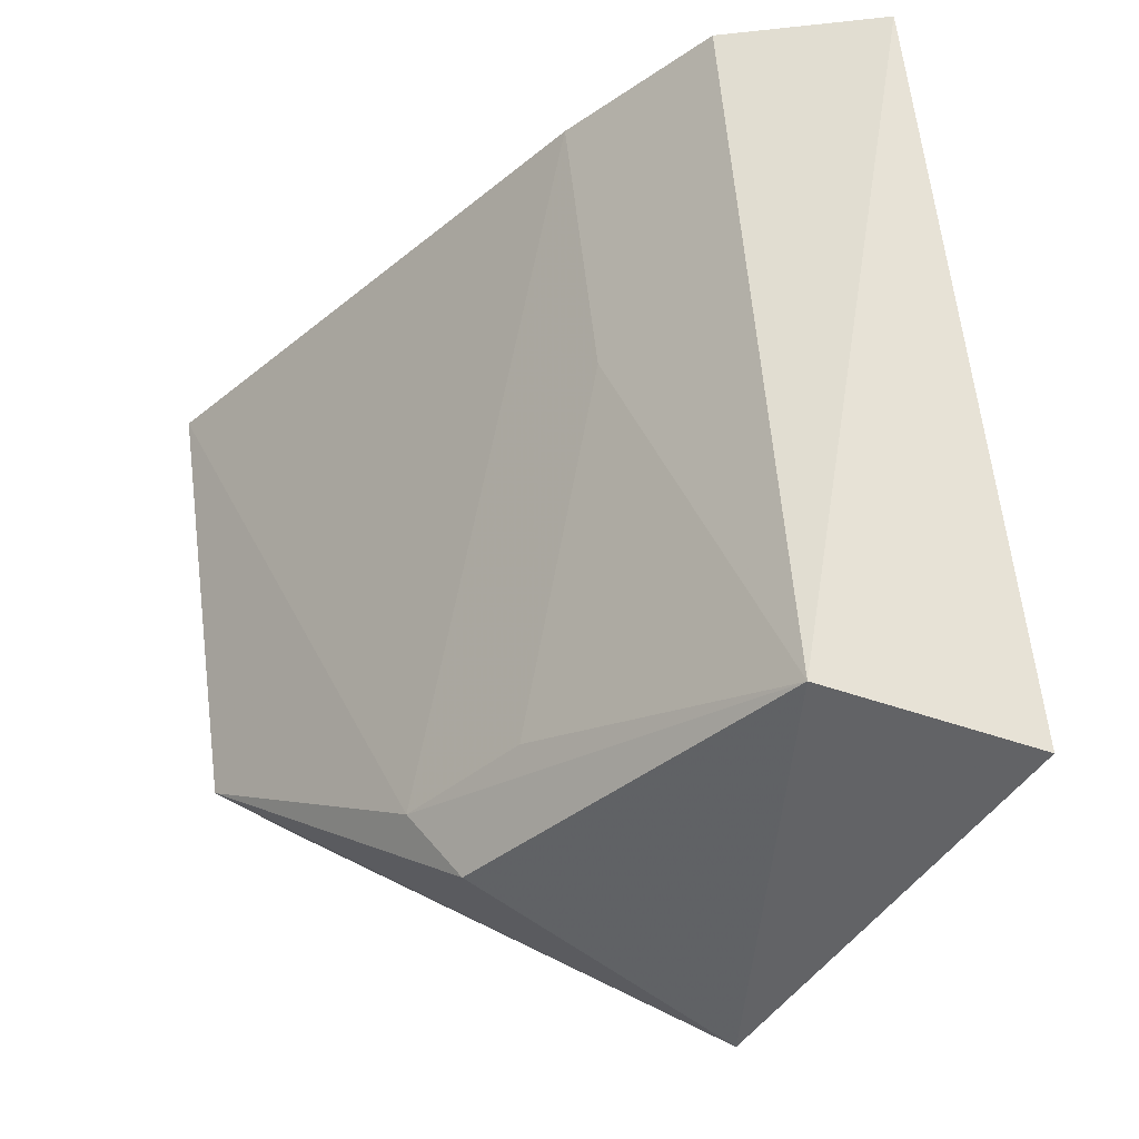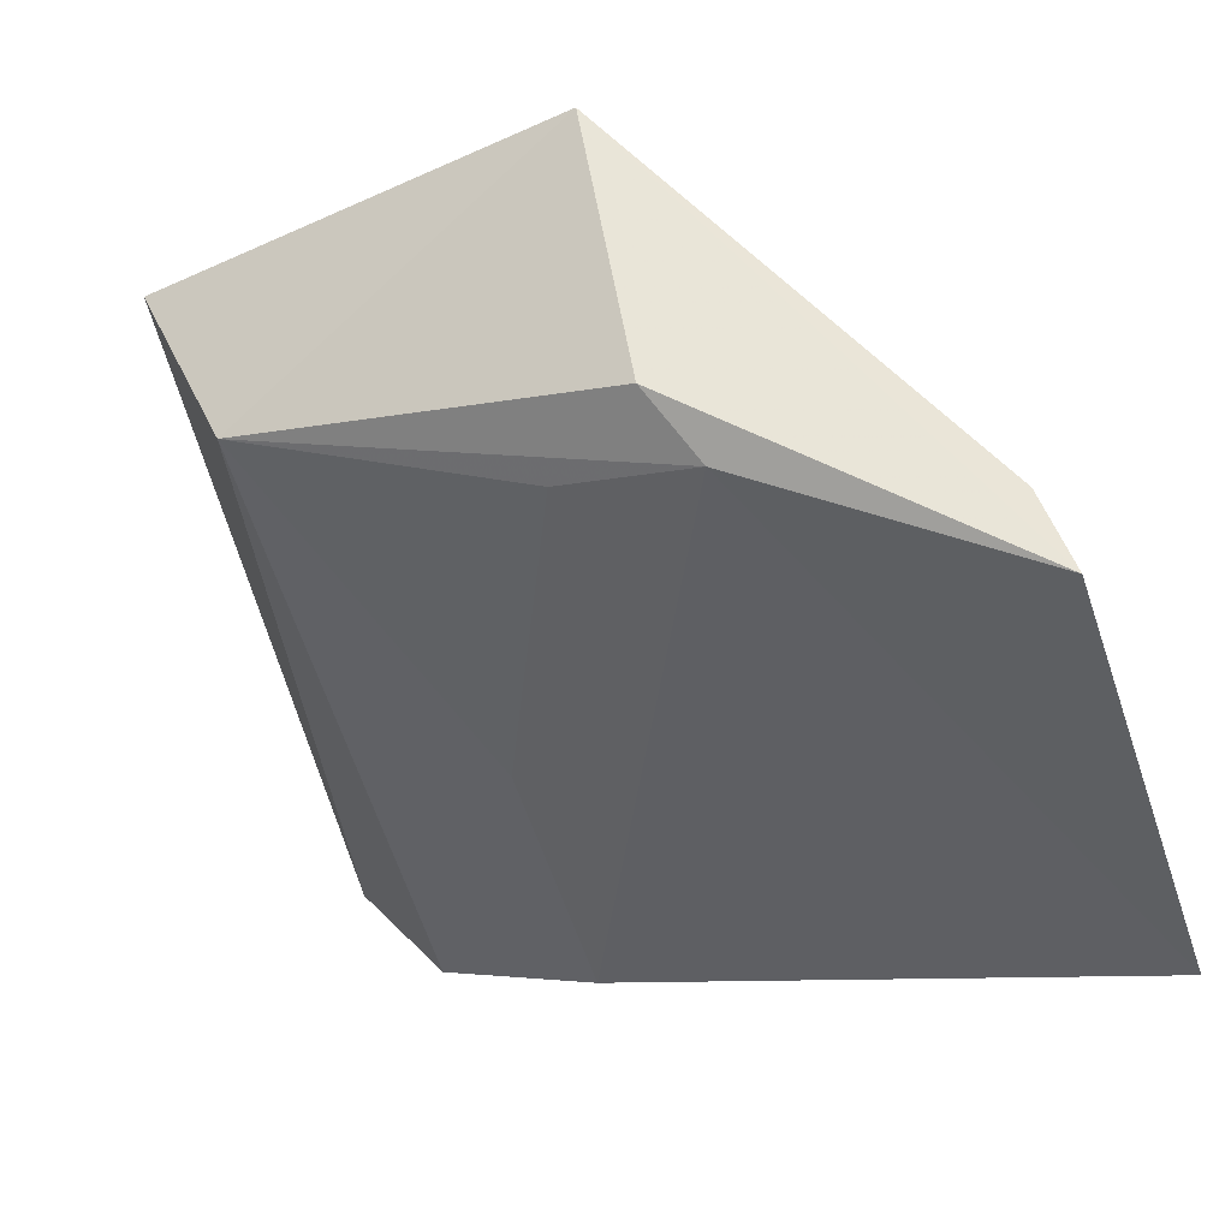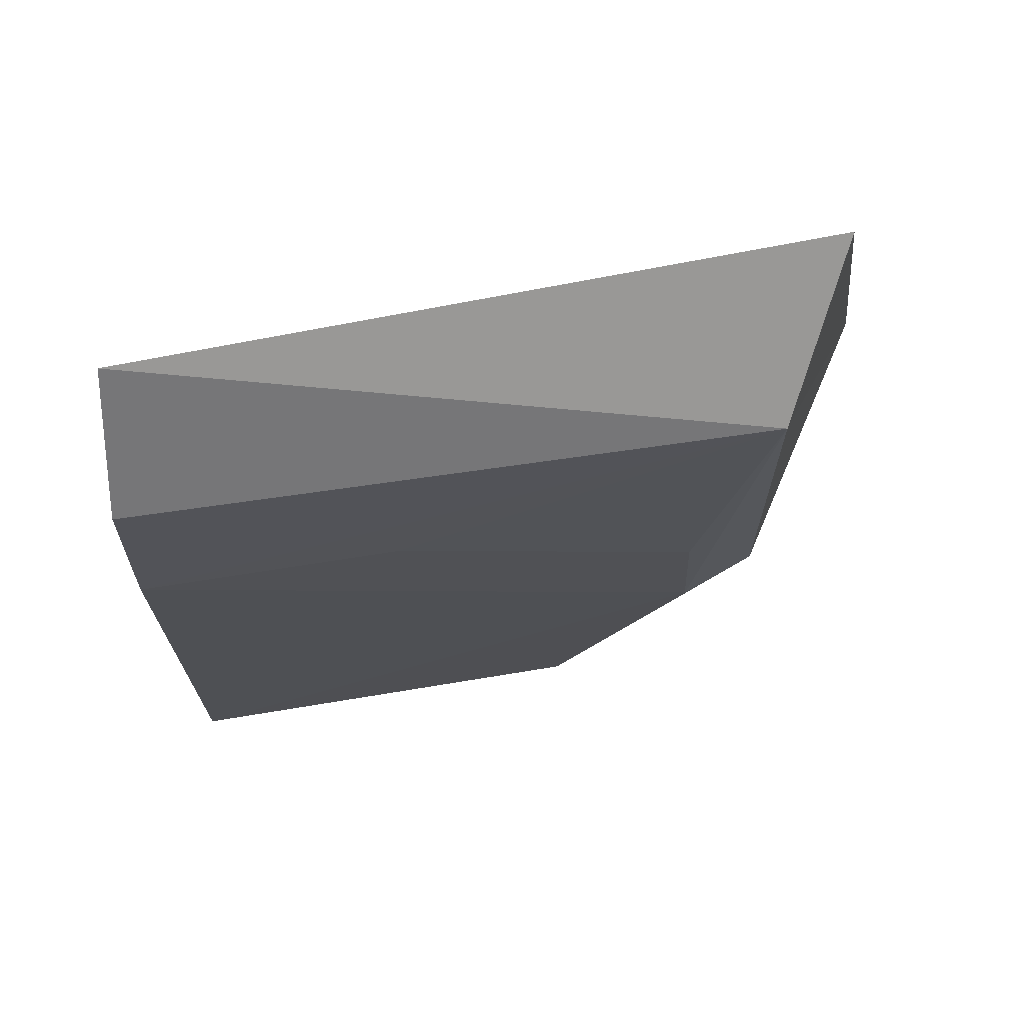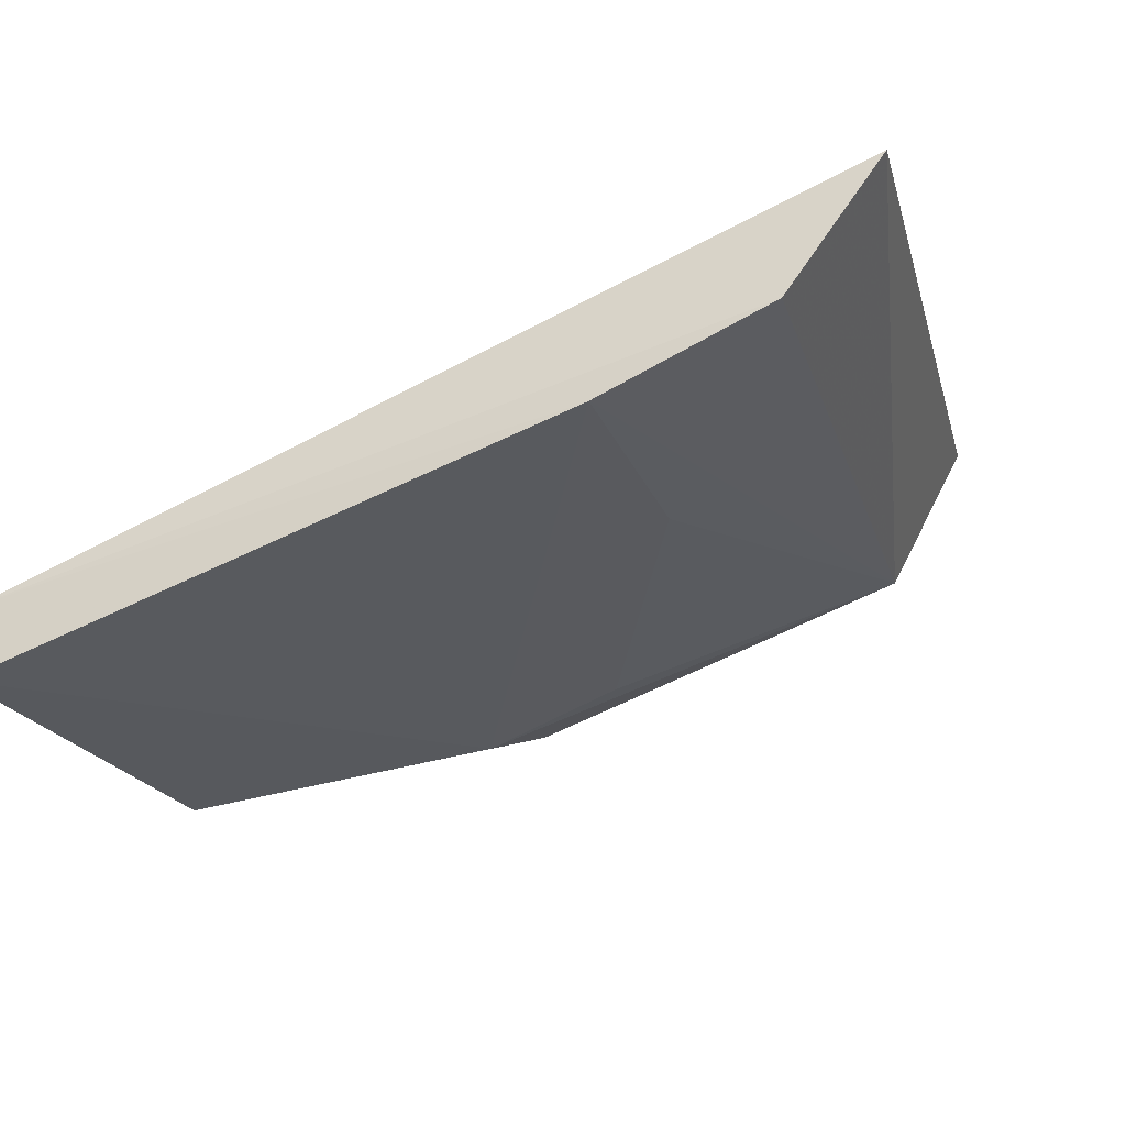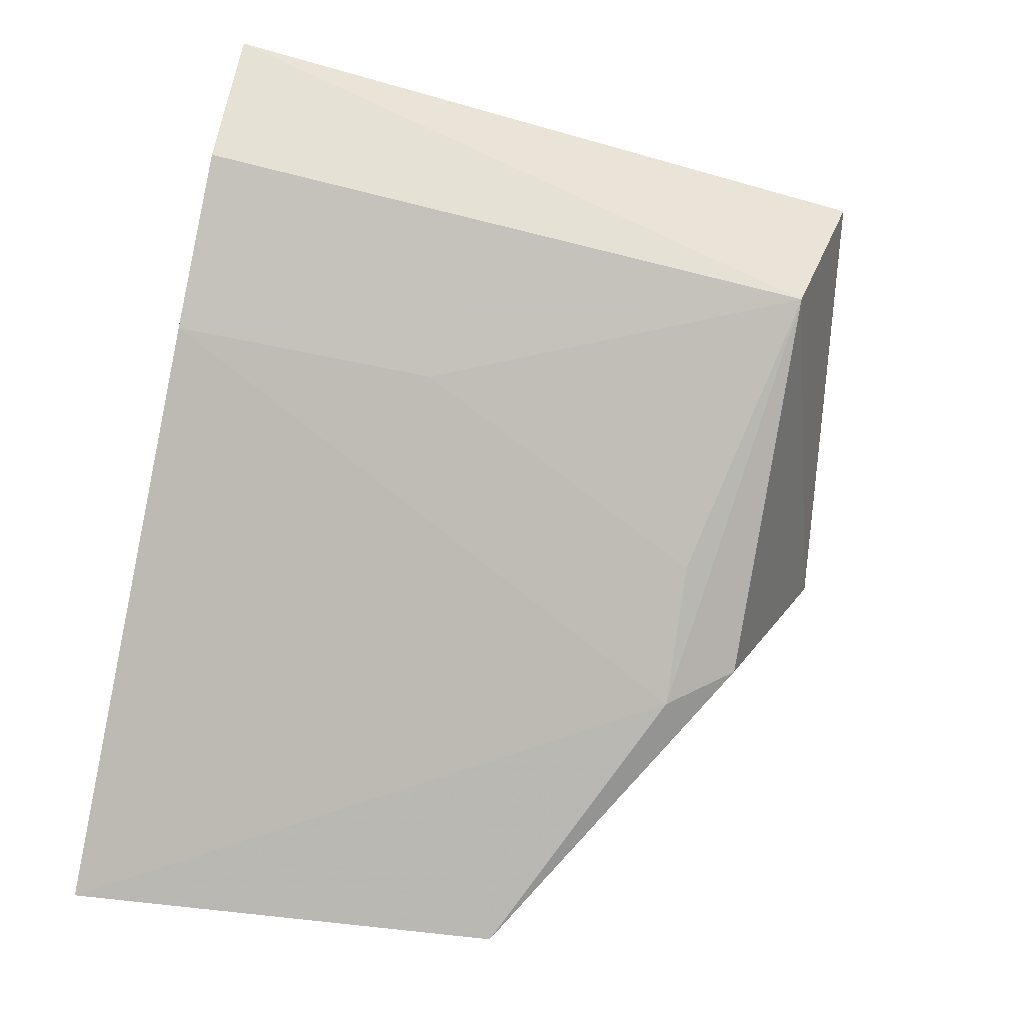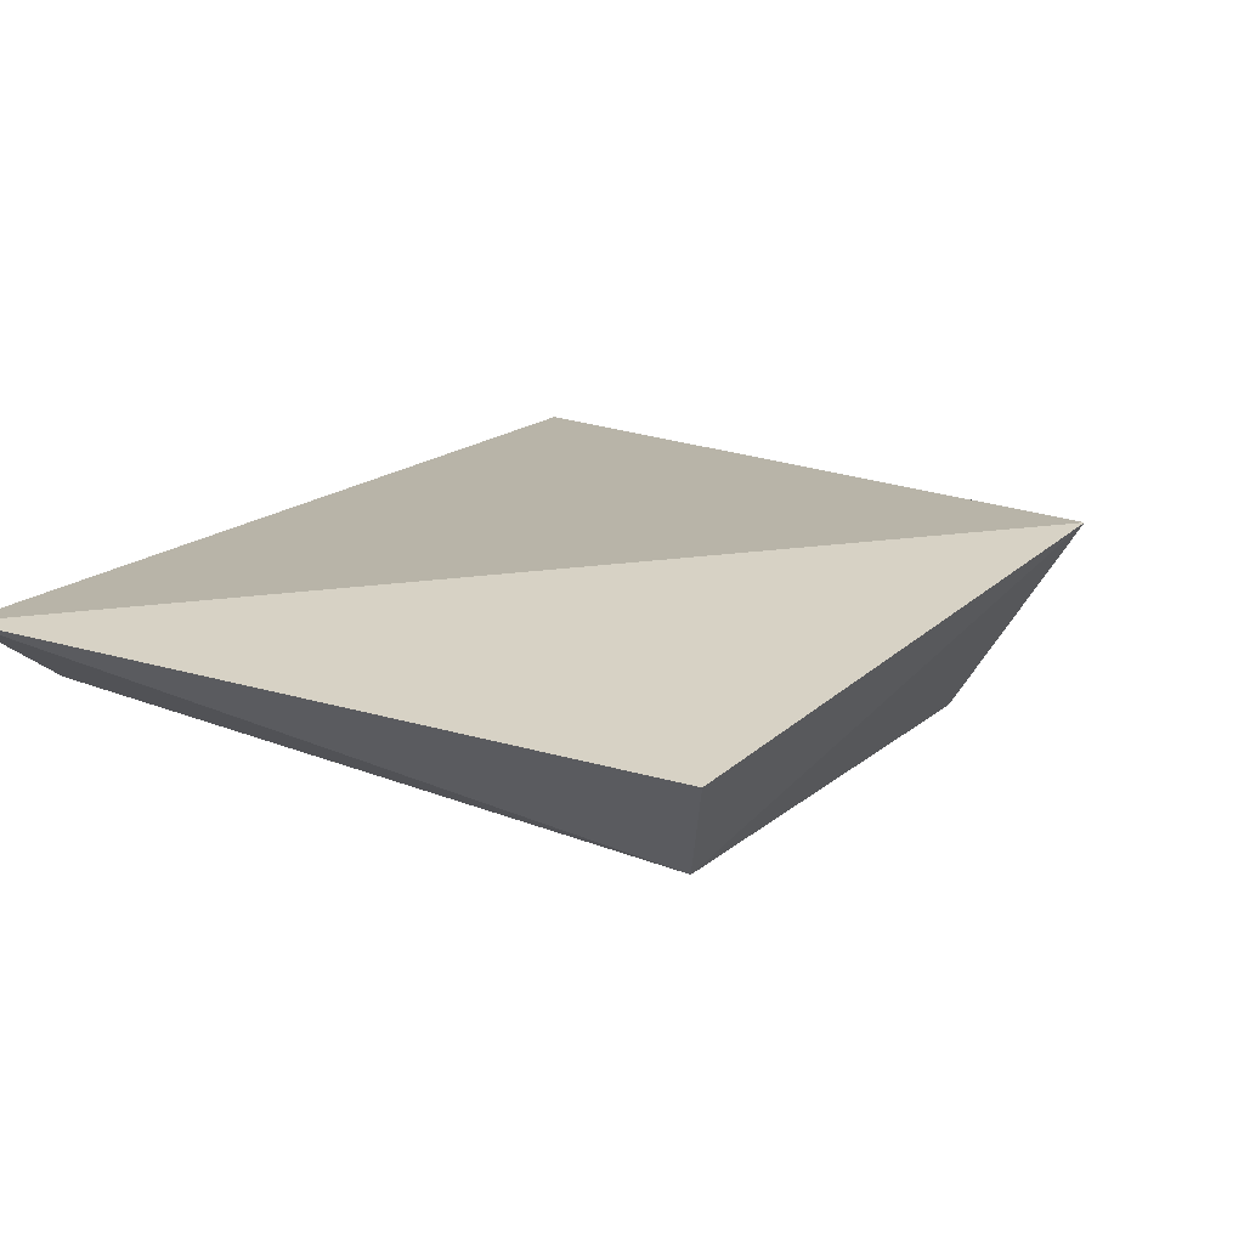
<metadata>
{"format":"obj","ext":"obj","renderer":"f3d","projection":"perspective","resolution":1024,"background":"white","views":[{"elev":-35.7,"azim":62.6,"up":"+Z"},{"elev":-47.9,"azim":-159.7,"up":"+Y"},{"elev":-2.9,"azim":89.6,"up":"+Y"},{"elev":-30.7,"azim":19.8,"up":"+Y"},{"elev":-70.3,"azim":78.6,"up":"+Y"},{"elev":40.3,"azim":125.5,"up":"+Y"}]}
</metadata>
<code>
v 0.05423 -0.1286 0.03449
v 0.1287 -0.08087 -0.03321
v 0.1358 -0.09427 0.03426
v 0.08453 -0.08326 -0.03938
v 0.08316 -0.1091 -0.02869
v 0.05504 -0.1217 0.03493
v 0.05356 -0.1218 -0.008135
v 0.1218 -0.09827 -0.02789
v 0.1265 -0.107 0.03449
v 0.0558 -0.1143 -0.01174
v 0.07977 -0.113 -0.02178
v 0.1101 -0.1132 0.03449
v 0.09367 -0.1089 -0.02109
v 0.1089 -0.1093 0.009144
f 3 2 4
f 6 3 4
f 7 4 5
f 7 1 6
f 8 5 4
f 8 4 2
f 8 2 3
f 9 3 6
f 9 8 3
f 10 7 6
f 10 6 4
f 10 4 7
f 11 7 5
f 11 5 8
f 11 1 7
f 12 9 6
f 12 6 1
f 12 1 11
f 12 8 9
f 13 12 11
f 13 11 8
f 14 13 8
f 14 8 12
f 14 12 13

</code>
